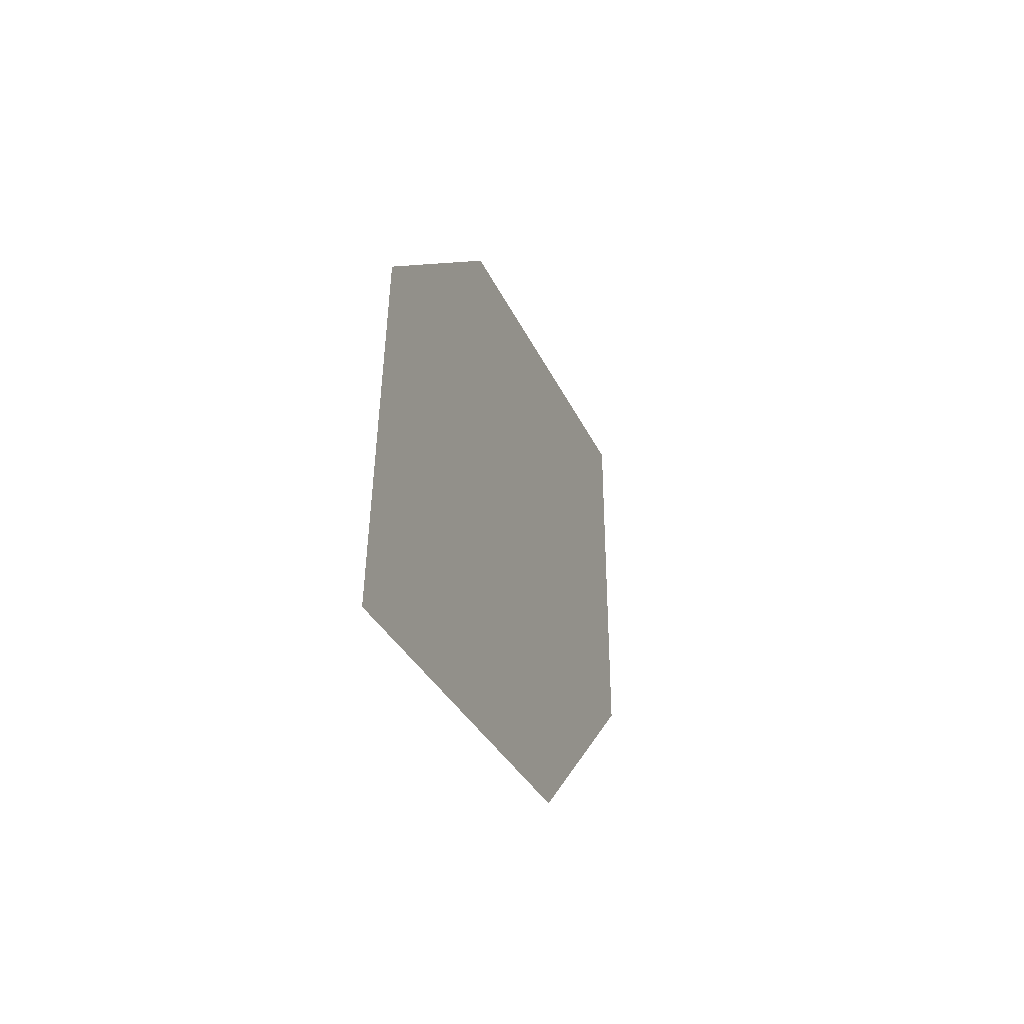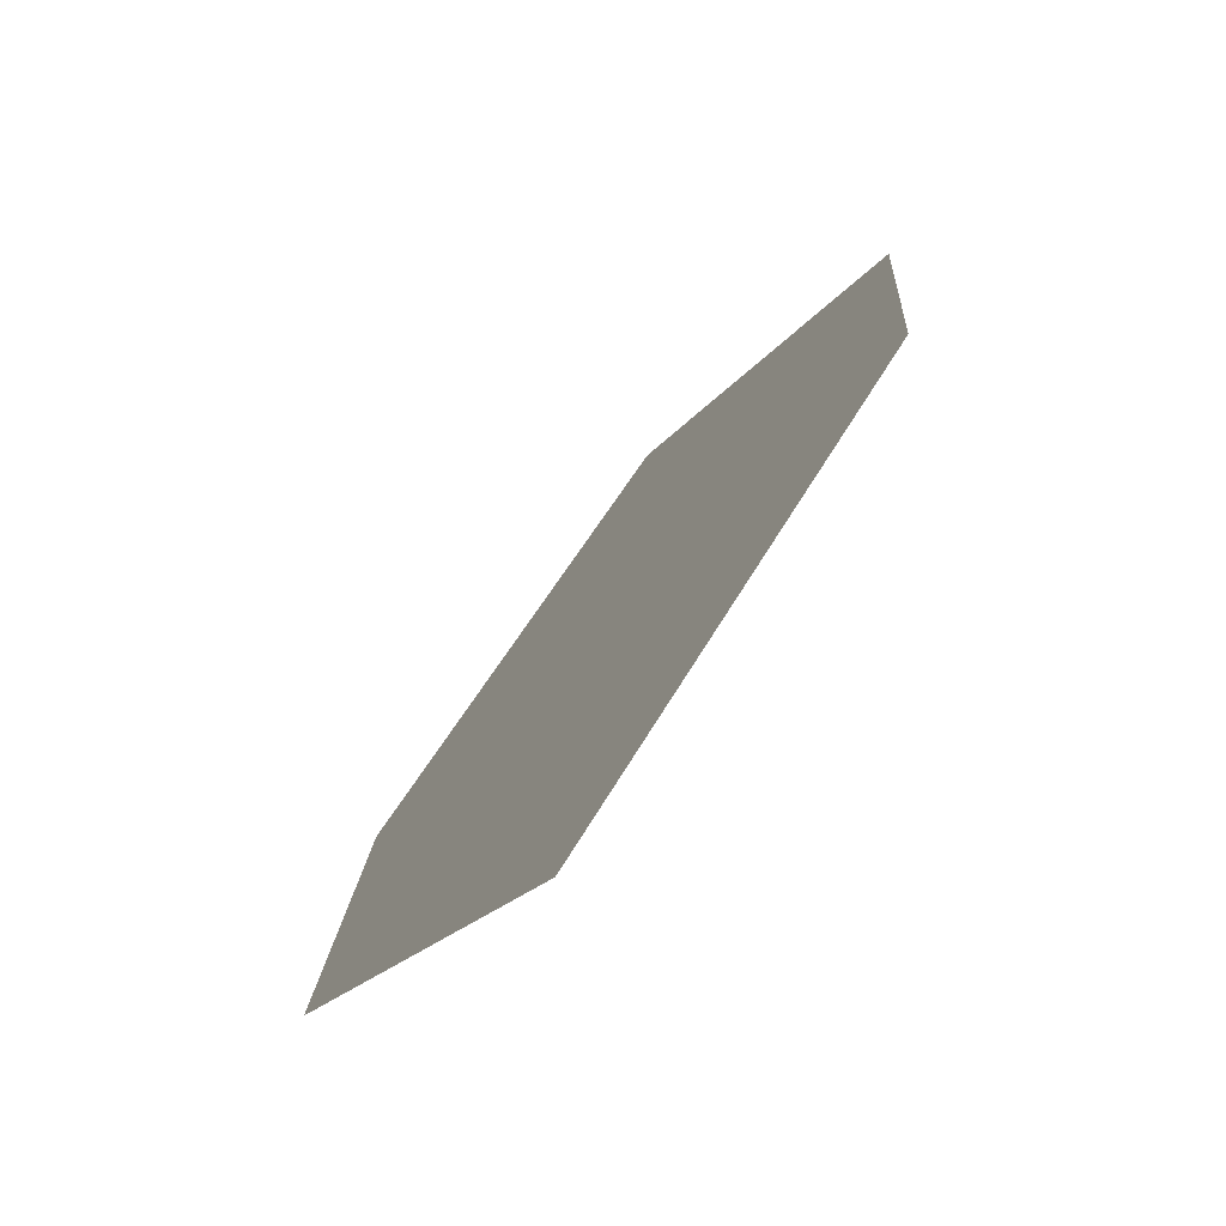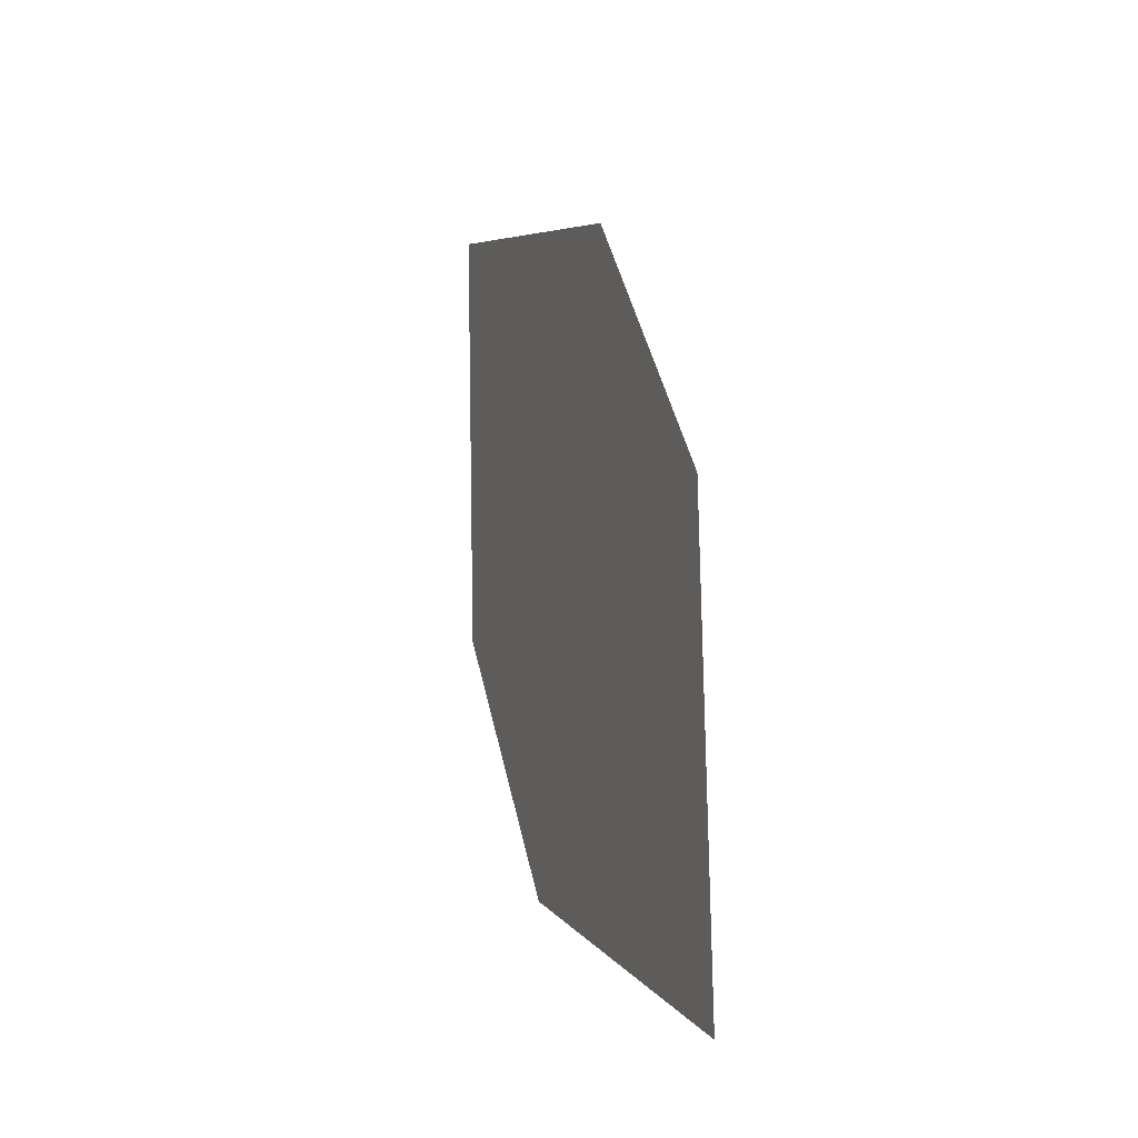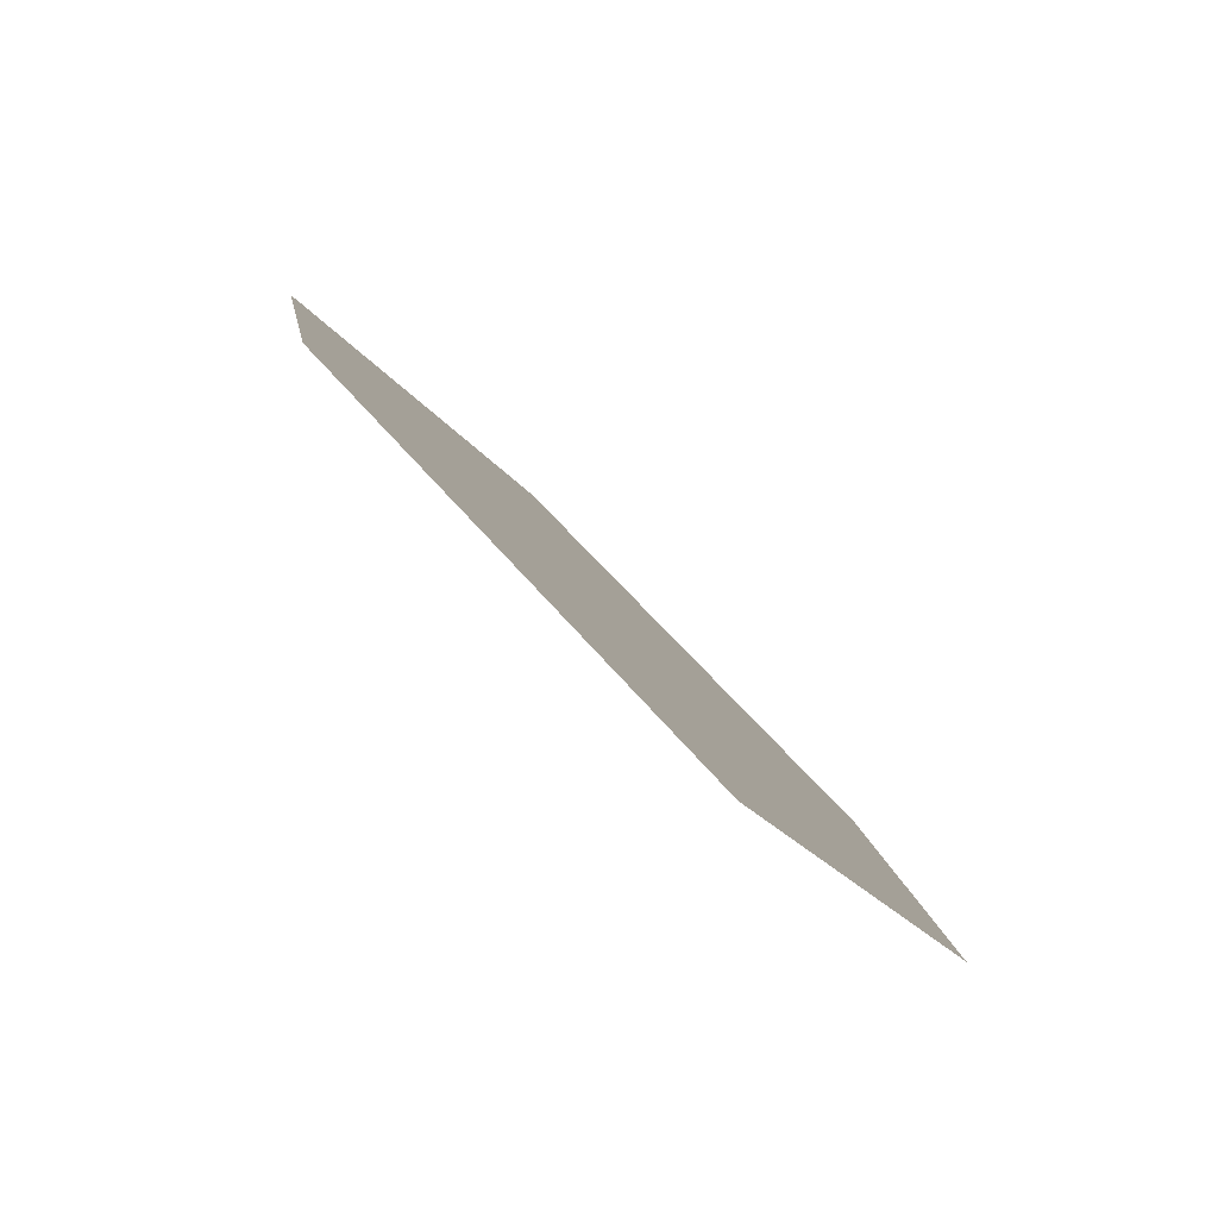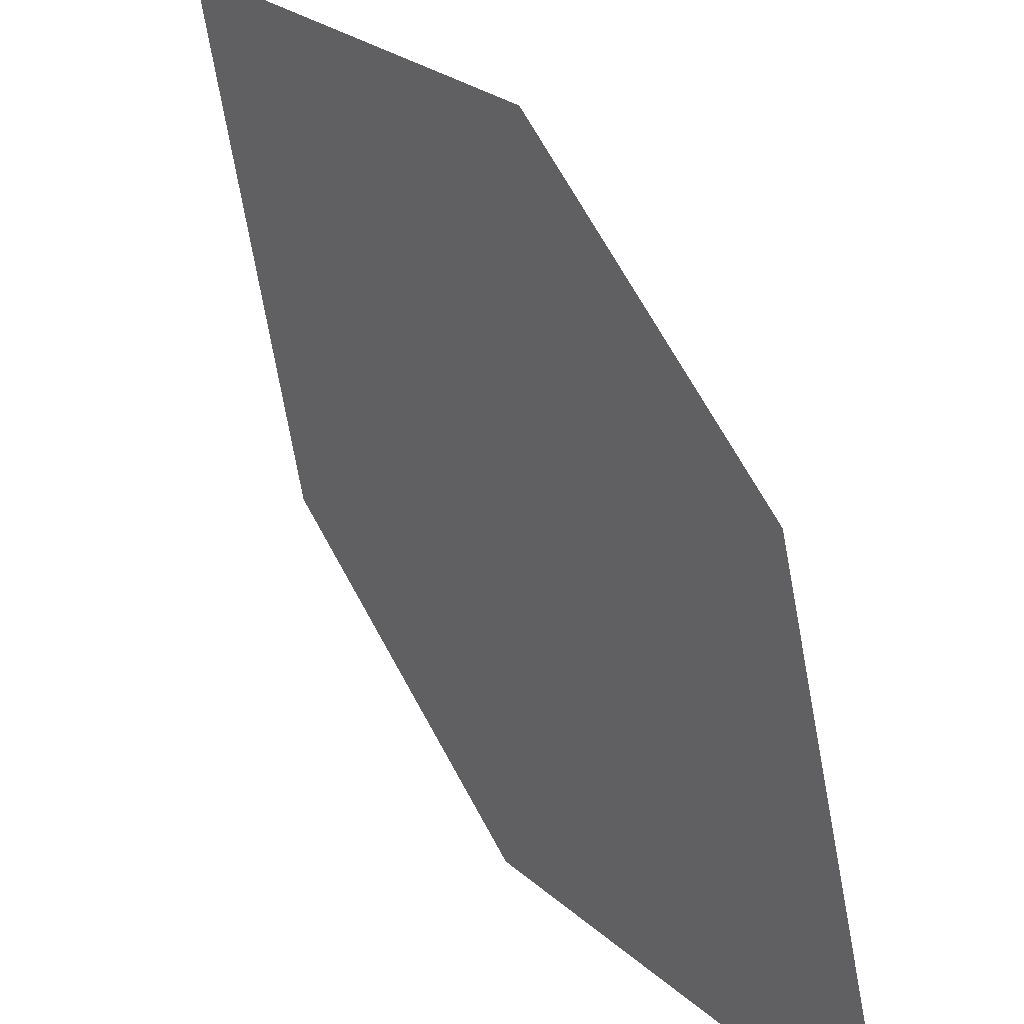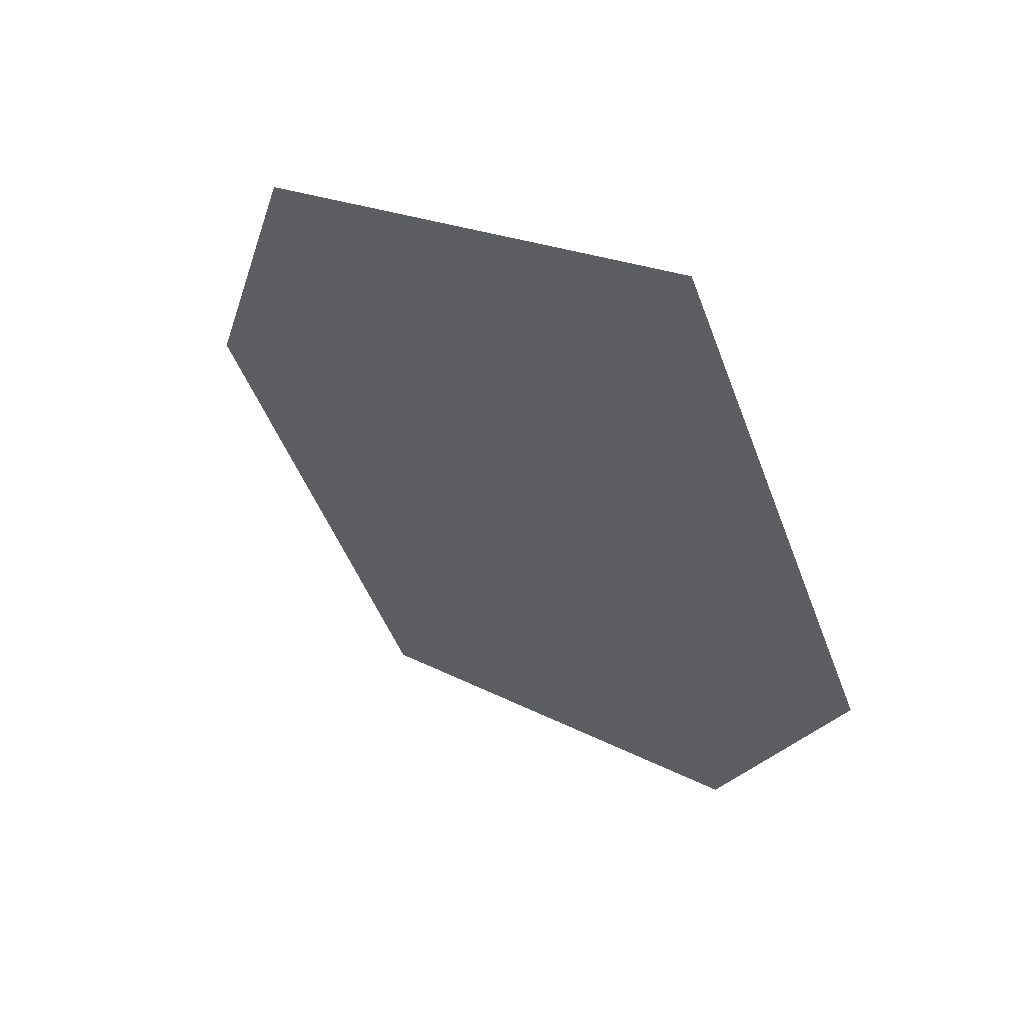
<metadata>
{"format":"obj","ext":"obj","renderer":"f3d","projection":"perspective","resolution":1024,"background":"white","views":[{"elev":-44.5,"azim":165.7,"up":"+Z"},{"elev":-18.0,"azim":-21.4,"up":"+Y"},{"elev":-9.0,"azim":126.2,"up":"+Z"},{"elev":41.3,"azim":147.6,"up":"+Y"},{"elev":-74.8,"azim":-170.6,"up":"+Y"},{"elev":17.3,"azim":142.4,"up":"+Y"}]}
</metadata>
<code>
o leaves.119
v -0.2224 -0.1032 1.204
v -0.2232 -0.1047 1.245
v -0.2577 -0.1544 1.28
v -0.2452 -0.1359 1.214
v -0.257 -0.153 1.239
v -0.2349 -0.1218 1.271
f 1 2 6 3
f 1 3 5 4

</code>
